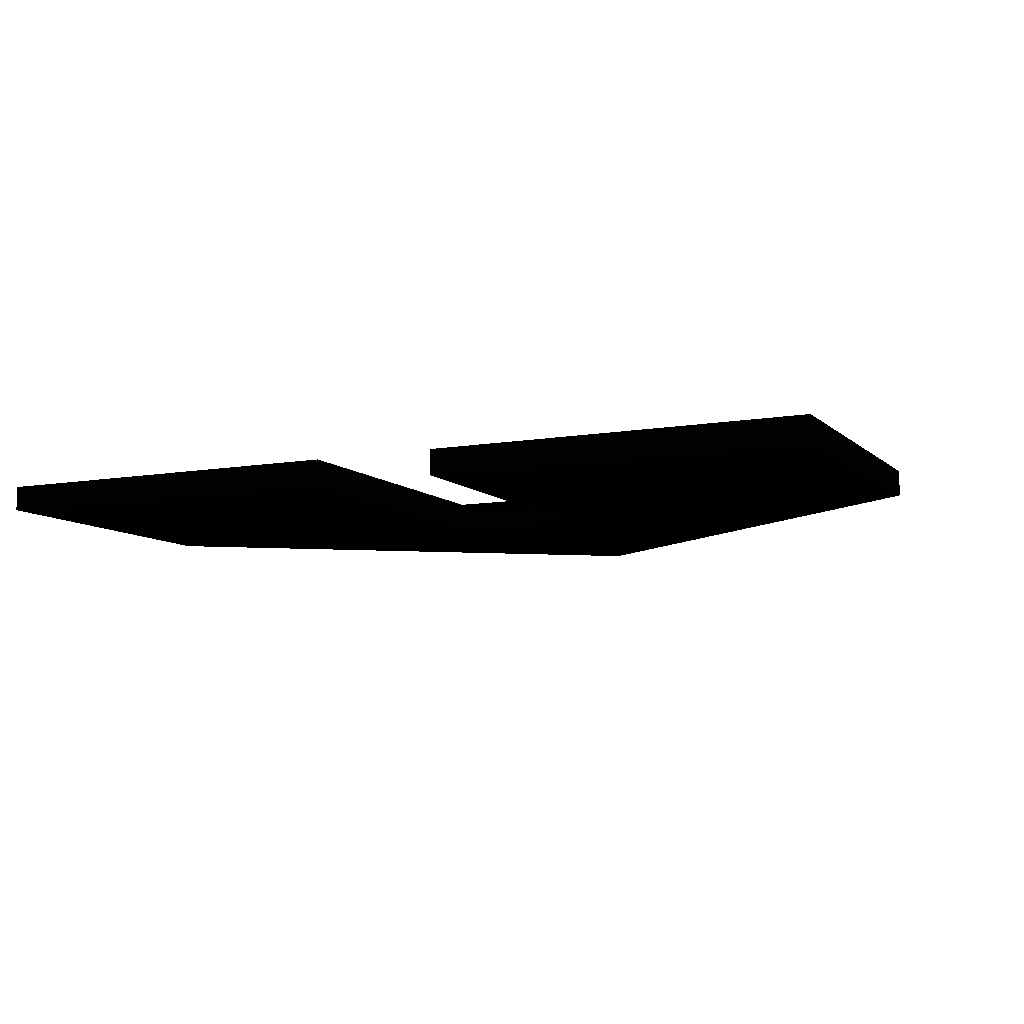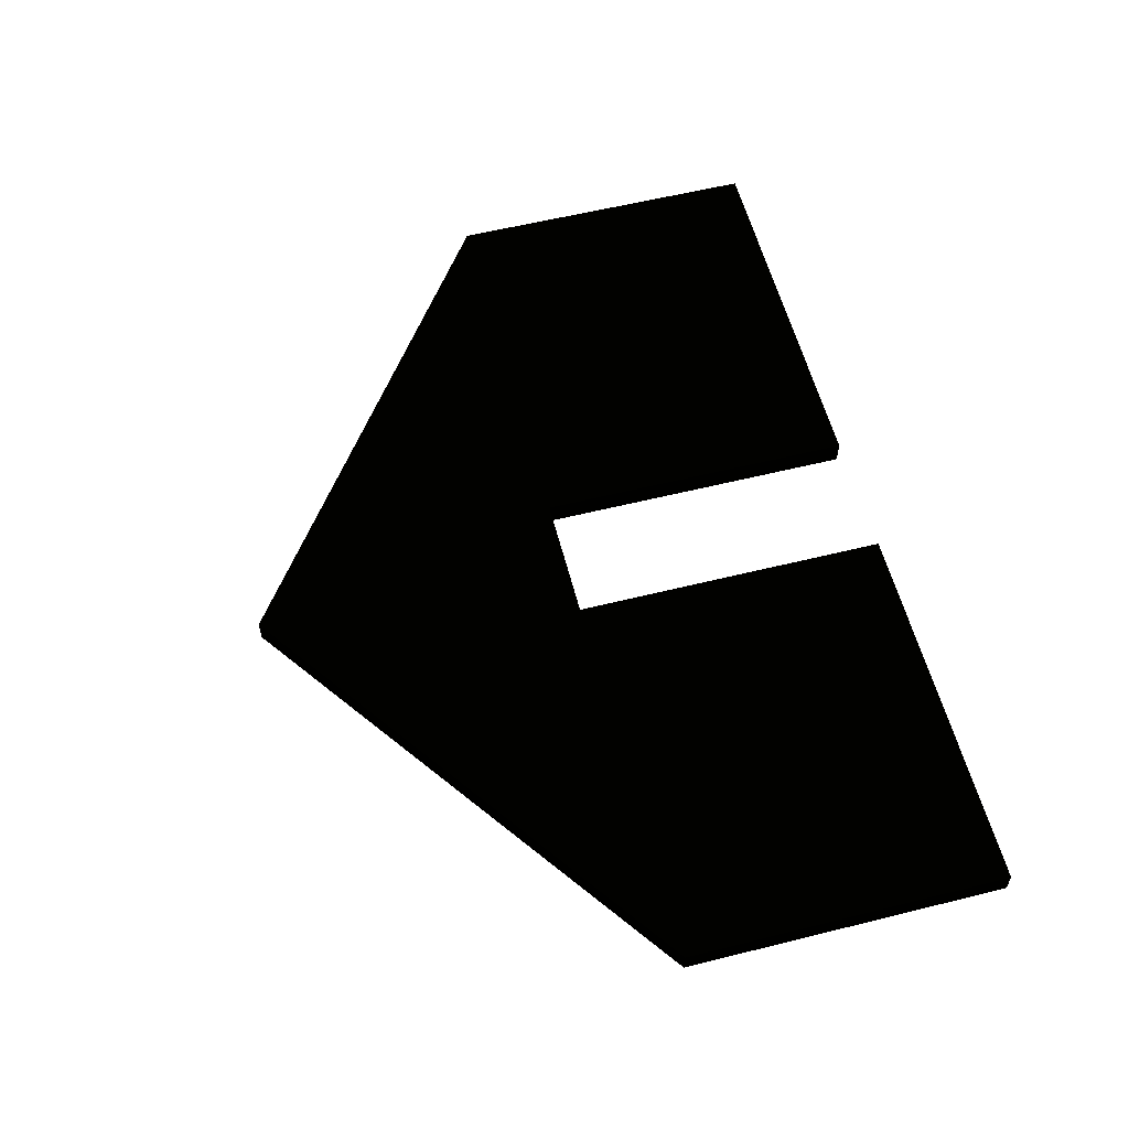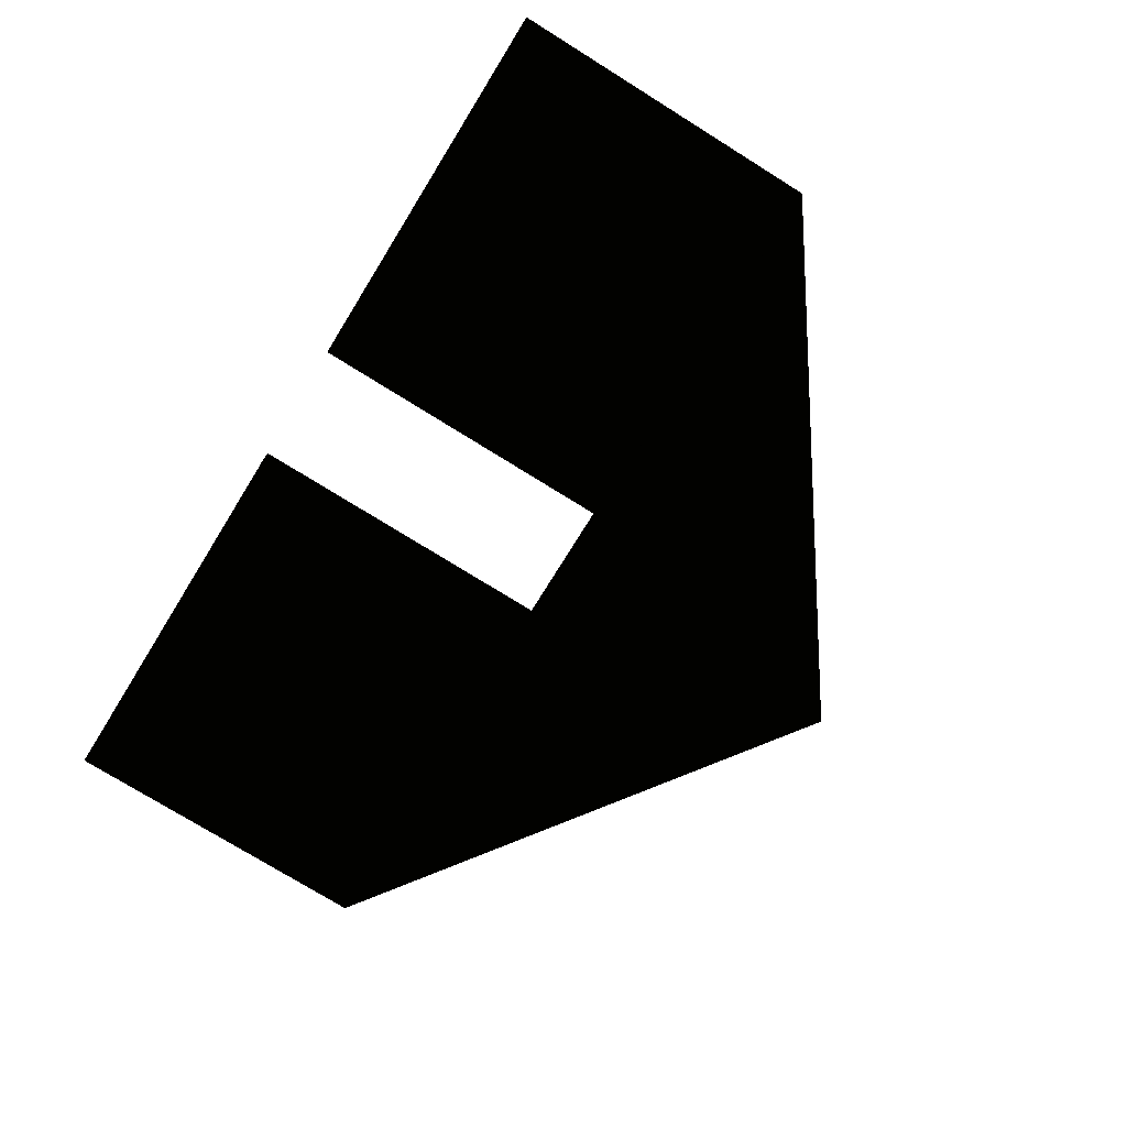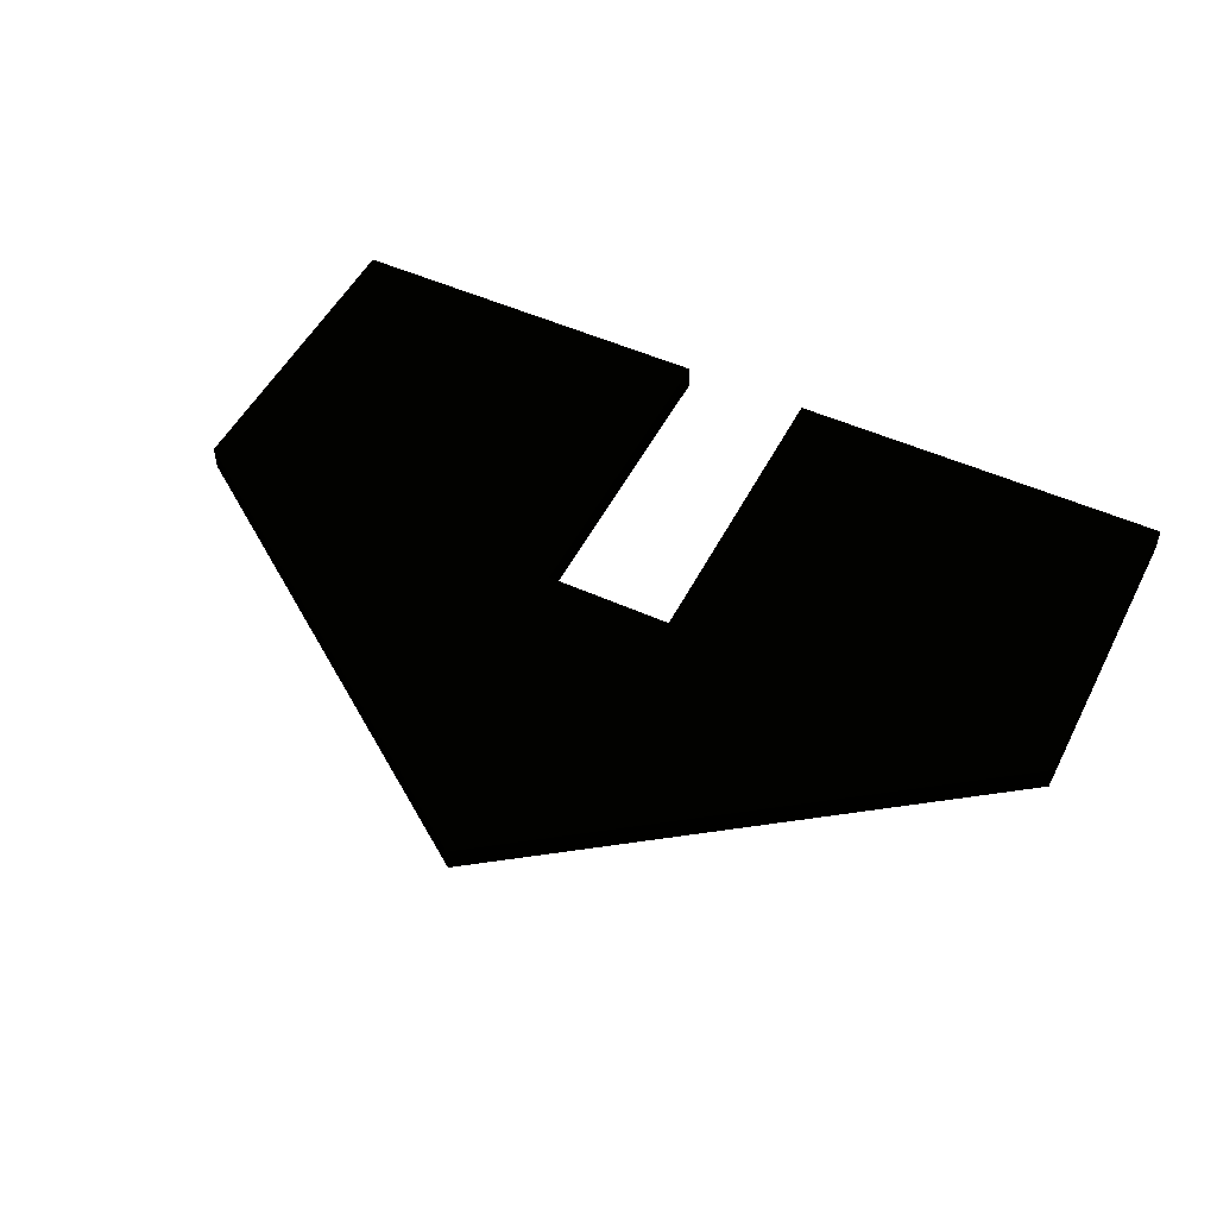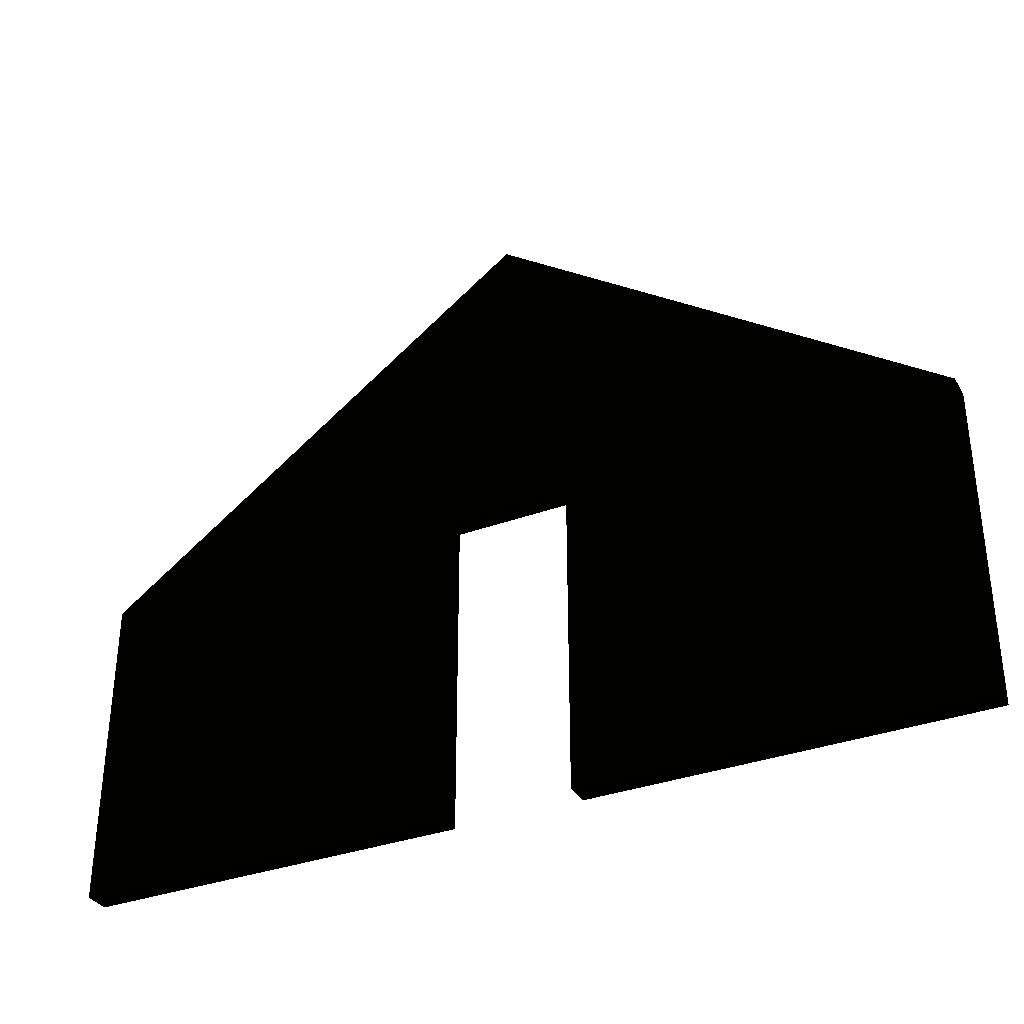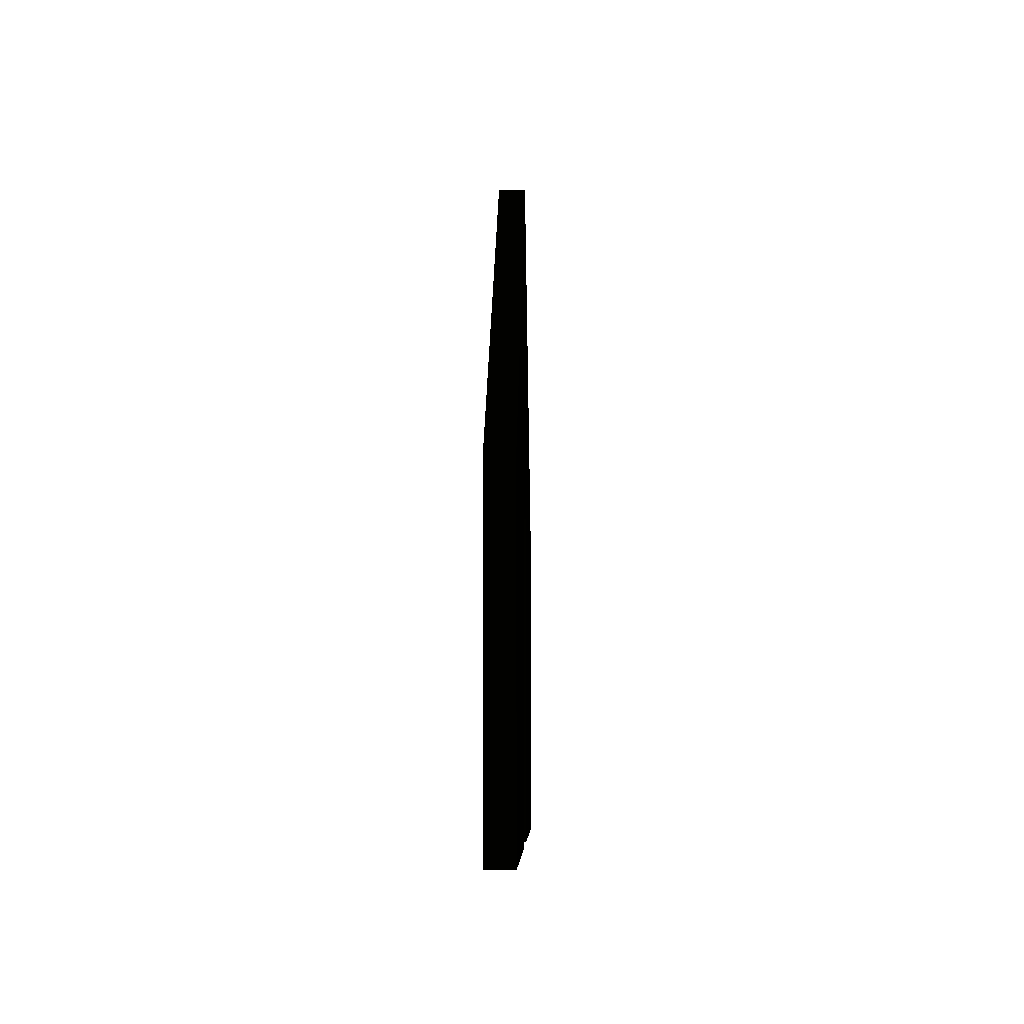
<metadata>
{"format":"obj","ext":"obj","renderer":"f3d","projection":"perspective","resolution":1024,"background":"white","views":[{"elev":-8.9,"azim":25.6,"up":"+Z"},{"elev":58.4,"azim":-104.4,"up":"+Z"},{"elev":-75.9,"azim":58.2,"up":"+Z"},{"elev":50.6,"azim":-153.6,"up":"+Z"},{"elev":-34.3,"azim":-153.5,"up":"+Y"},{"elev":-6.2,"azim":91.2,"up":"+Y"}]}
</metadata>
<code>
o Object.1
v 0 0 0 255 255 0
v 0 25 0 255 255 0
v 30 25 0 255 255 0
v 30 0 0 255 255 0
v 0 0 2 255 255 0
v 0 25 2 255 255 0
v 30 25 2 255 255 0
v 30 0 2 255 255 0
f 1.00 2.00 3.00
f 1.00 3.00 4.00
f 4.00 3.00 7.00
f 4.00 7.00 8.00
f 8.00 7.00 6.00
f 8.00 6.00 5.00
f 5.00 6.00 2.00
f 5.00 2.00 1.00
f 2.00 6.00 7.00
f 2.00 7.00 3.00
f 8.00 5.00 1.00
f 8.00 1.00 4.00
o Object.1
v 40 0 0 255 255 0
v 40 25 0 255 255 0
v 70 25 0 255 255 0
v 70 0 0 255 255 0
v 40 0 2 255 255 0
v 40 25 2 255 255 0
v 70 25 2 255 255 0
v 70 0 2 255 255 0
f 9.00 10.00 11.00
f 9.00 11.00 12.00
f 12.00 11.00 15.00
f 12.00 15.00 16.00
f 16.00 15.00 14.00
f 16.00 14.00 13.00
f 13.00 14.00 10.00
f 13.00 10.00 9.00
f 10.00 14.00 15.00
f 10.00 15.00 11.00
f 16.00 13.00 9.00
f 16.00 9.00 12.00
o Object.1
v 0 25 0 255 255 0
v 35 50 0 255 255 0
v 70 25 0 255 255 0
v 0 25 2 255 255 0
v 35 50 2 255 255 0
v 70 25 2 255 255 0
f 17.00 18.00 19.00
f 20.00 22.00 21.00
f 19.00 18.00 21.00
f 19.00 21.00 22.00
f 20.00 21.00 18.00
f 20.00 18.00 17.00
f 17.00 20.00 21.00
f 17.00 22.00 19.00

</code>
